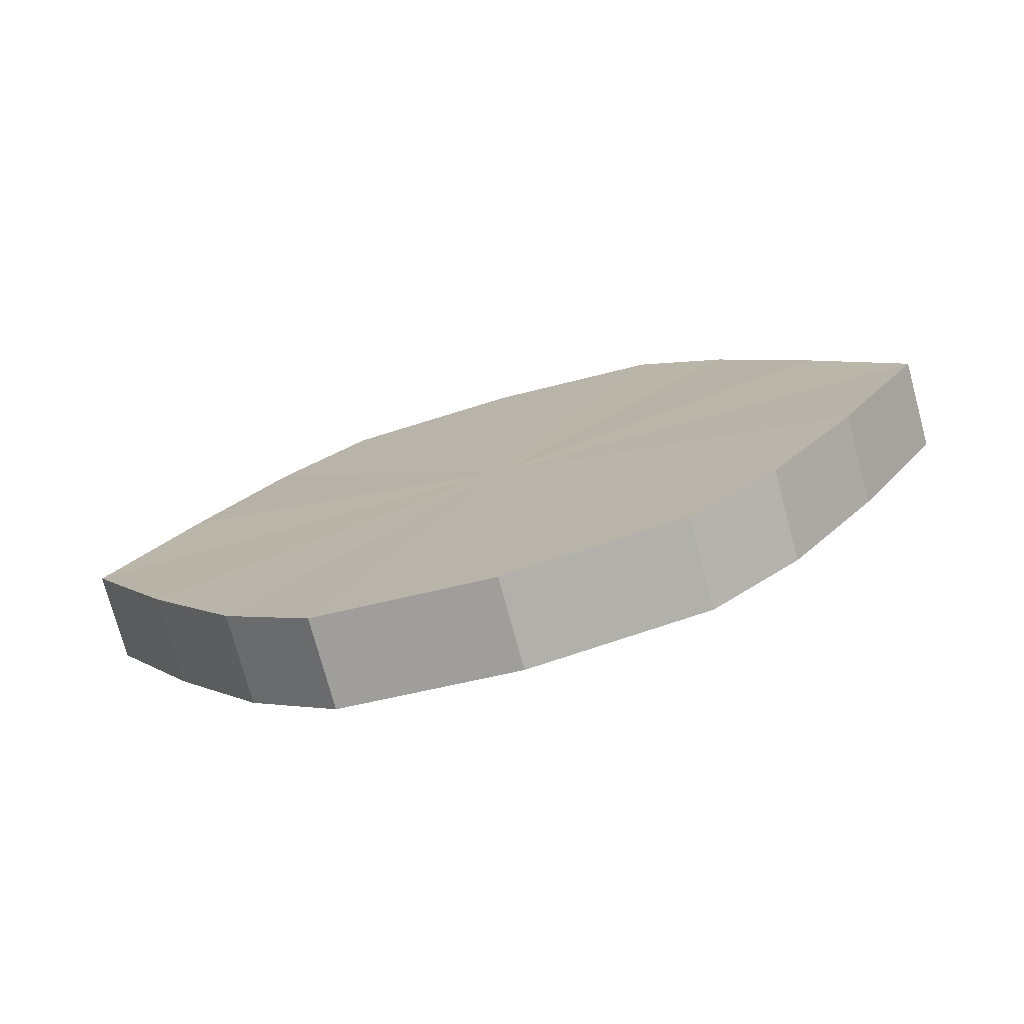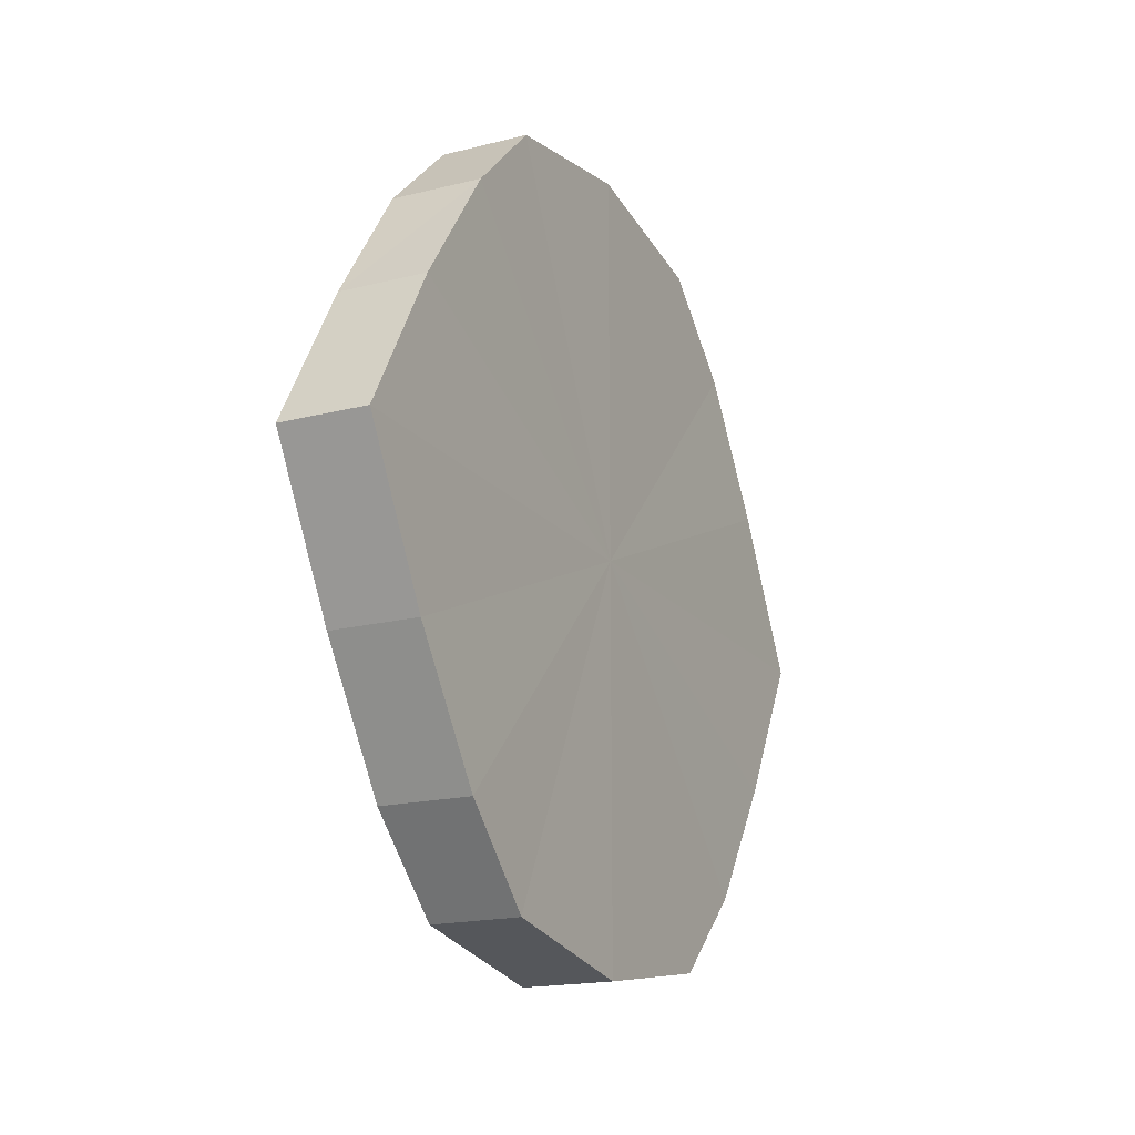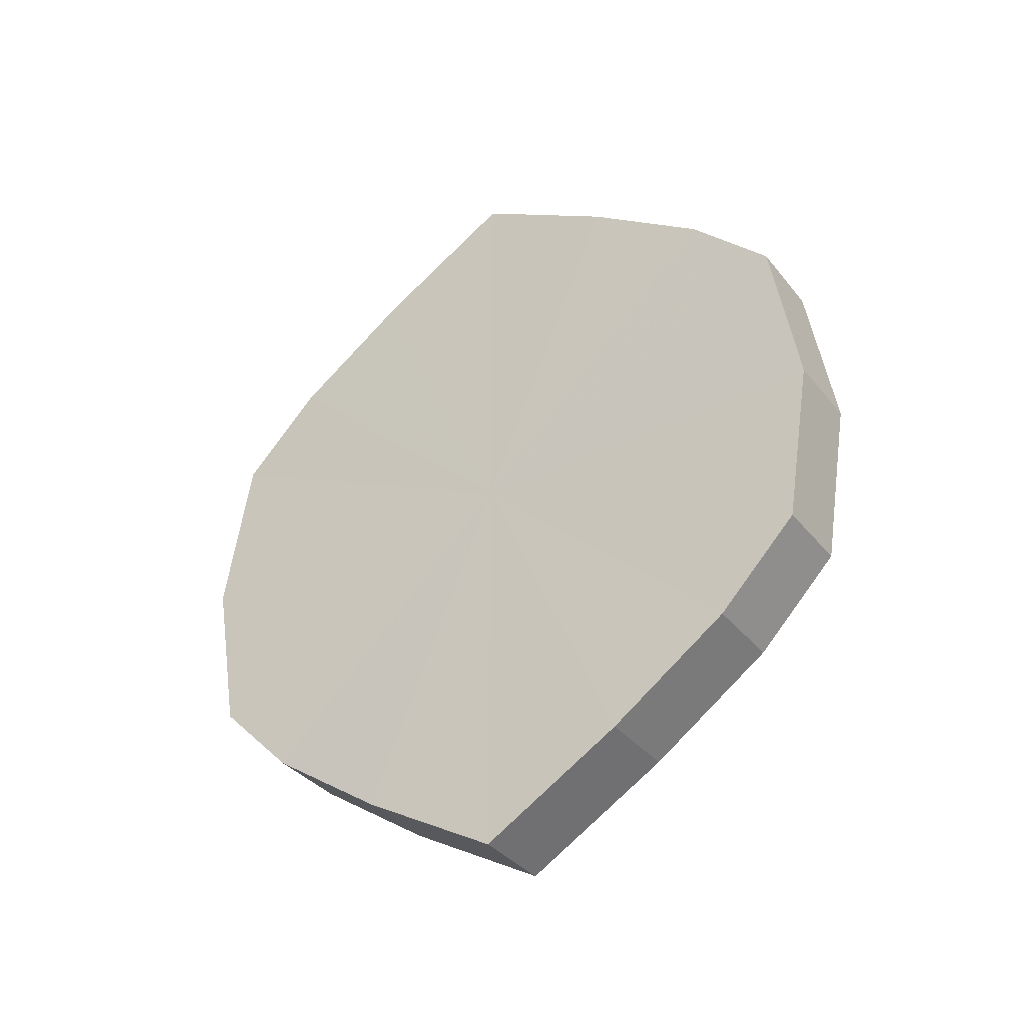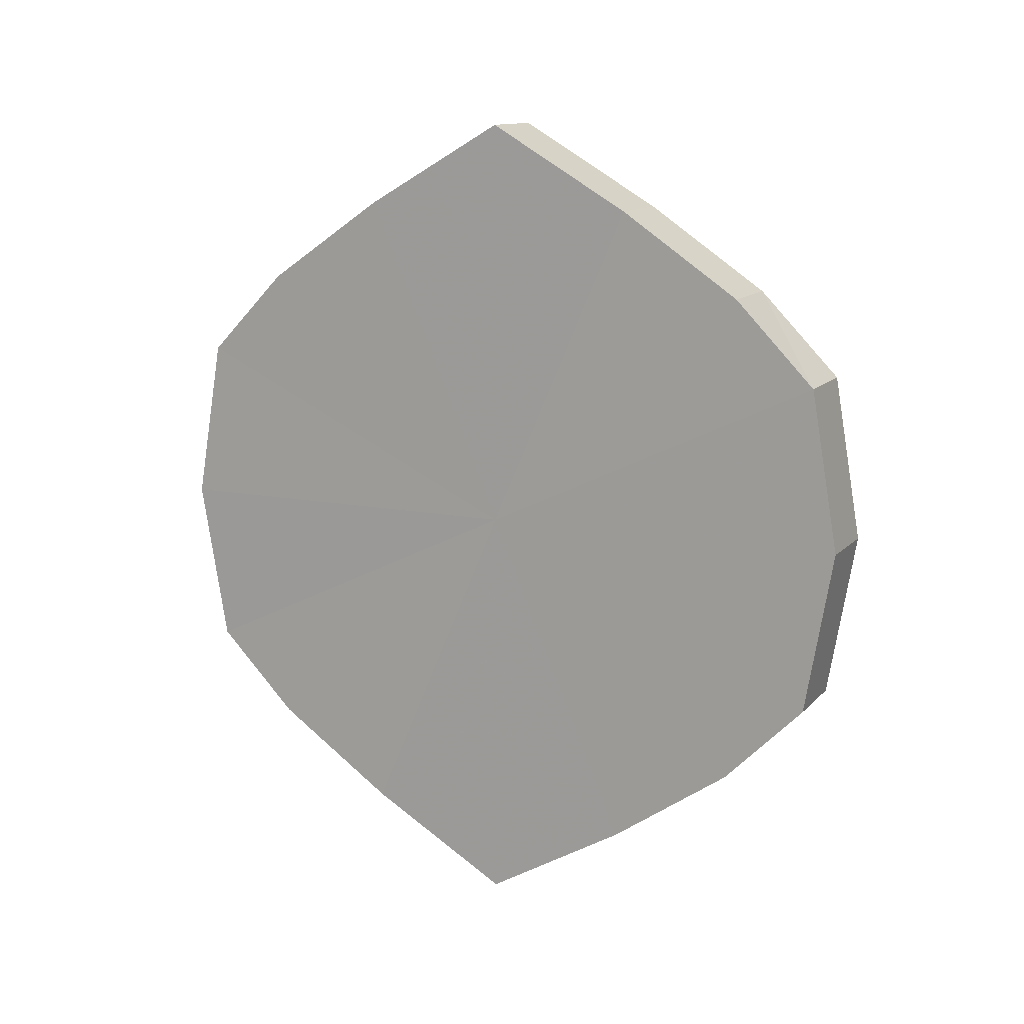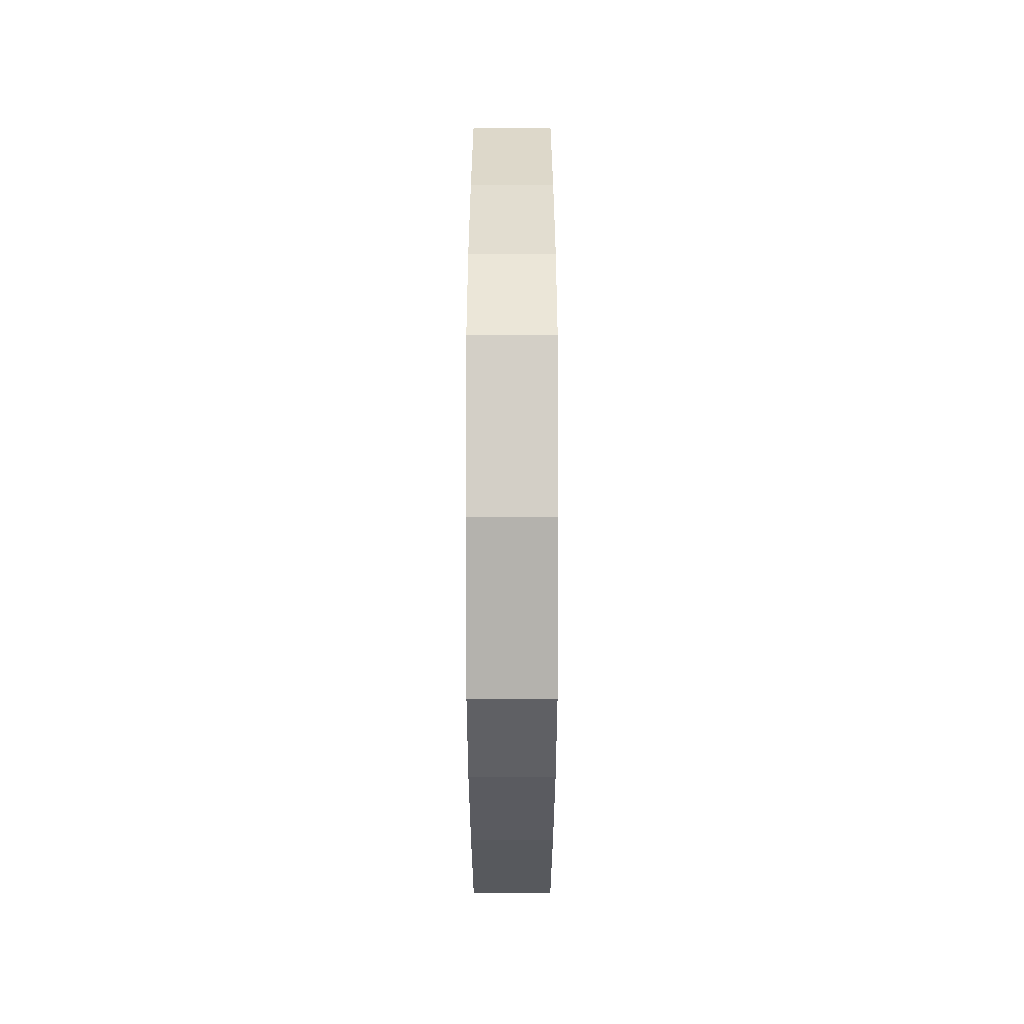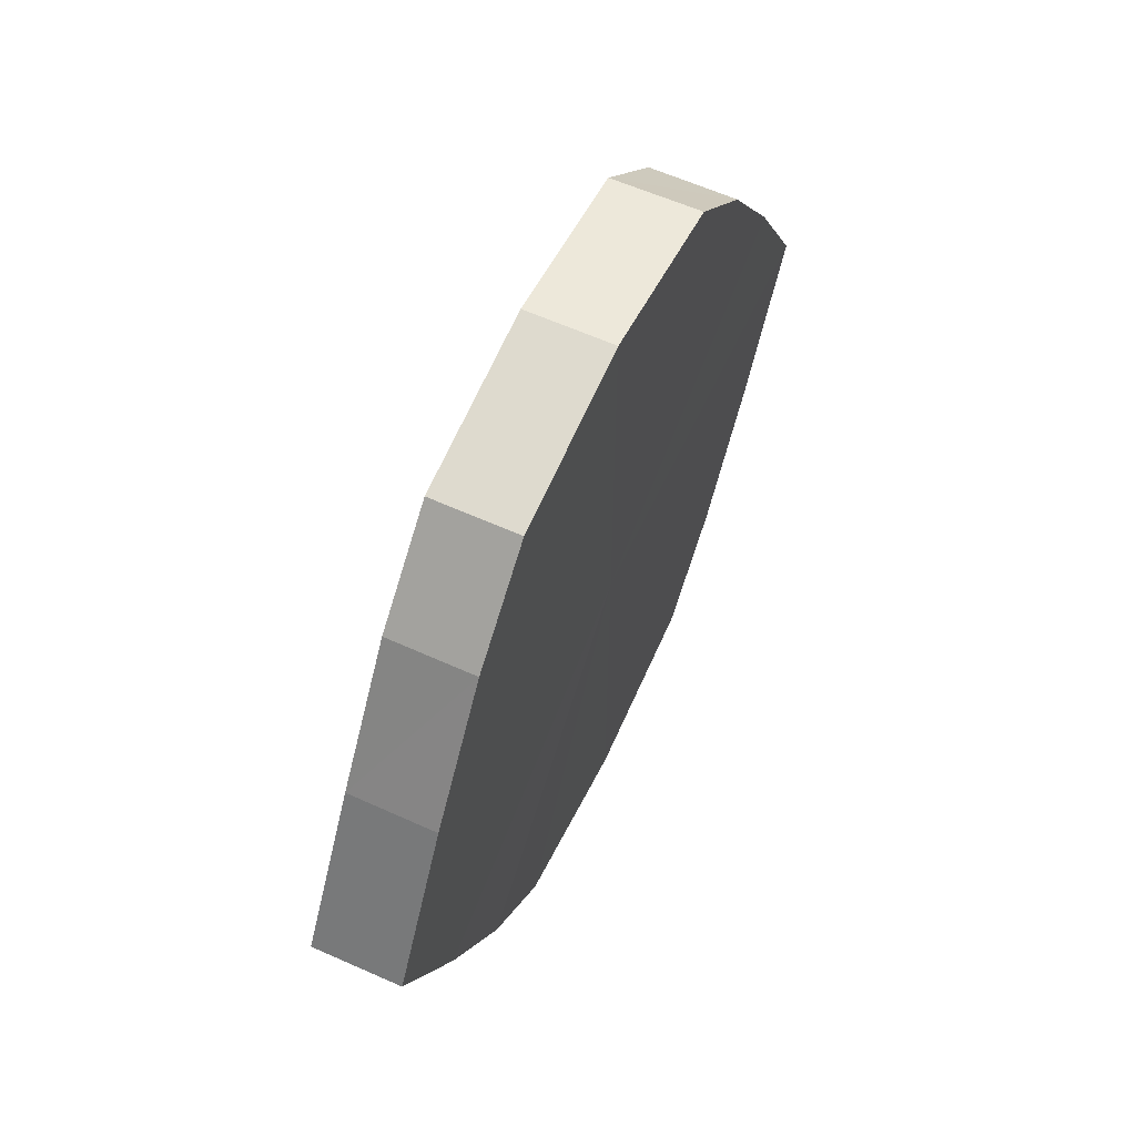
<metadata>
{"format":"obj","ext":"obj","renderer":"f3d","projection":"perspective","resolution":1024,"background":"white","views":[{"elev":-75.6,"azim":105.3,"up":"+Z"},{"elev":-18.1,"azim":26.5,"up":"+Z"},{"elev":-35.9,"azim":-56.6,"up":"+Y"},{"elev":12.6,"azim":115.2,"up":"+Y"},{"elev":0.8,"azim":-180.0,"up":"+Y"},{"elev":60.6,"azim":24.9,"up":"+Z"}]}
</metadata>
<code>
o 3156
v 2235 1879 8.215
v 2235 1879 8.232
v 2235 1879 8.215
v 2235 1879 8.247
v 2235 1879 8.232
v 2235 1879 8.198
v 2235 1879 8.198
v 2235 1879 8.257
v 2235 1879 8.247
v 2235 1879 8.183
v 2235 1879 8.183
v 2235 1879 8.26
v 2235 1879 8.257
v 2235 1879 8.173
v 2235 1879 8.173
v 2235 1879 8.257
v 2235 1879 8.26
v 2235 1879 8.17
v 2235 1879 8.17
v 2235 1879 8.247
v 2235 1879 8.257
v 2235 1879 8.173
v 2235 1879 8.173
v 2235 1879 8.232
v 2235 1879 8.247
v 2235 1879 8.183
v 2235 1879 8.183
v 2235 1879 8.215
v 2235 1879 8.232
v 2235 1879 8.198
v 2235 1879 8.198
v 2235 1879 8.215
v 2235 1879 8.215
v 2235 1879 8.232
v 2235 1879 8.232
v 2235 1879 8.247
v 2235 1879 8.247
v 2235 1879 8.198
v 2235 1879 8.215
v 2235 1879 8.183
v 2235 1879 8.198
v 2235 1879 8.257
v 2235 1879 8.257
v 2235 1879 8.173
v 2235 1879 8.183
v 2235 1879 8.17
v 2235 1879 8.173
v 2235 1879 8.26
v 2235 1879 8.26
v 2235 1879 8.173
v 2235 1879 8.17
v 2235 1879 8.183
v 2235 1879 8.173
v 2235 1879 8.257
v 2235 1879 8.257
v 2235 1879 8.198
v 2235 1879 8.183
v 2235 1879 8.215
v 2235 1879 8.198
v 2235 1879 8.247
v 2235 1879 8.247
v 2235 1879 8.232
v 2235 1879 8.215
v 2235 1879 8.232
v 2235 1879 8.215
v 2235 1879 8.232
v 2235 1879 8.215
v 2235 1879 8.247
v 2235 1879 8.198
v 2235 1879 8.257
v 2235 1879 8.183
v 2235 1879 8.26
v 2235 1879 8.173
v 2235 1879 8.257
v 2235 1879 8.17
v 2235 1879 8.247
v 2235 1879 8.173
v 2235 1879 8.232
v 2235 1879 8.183
v 2235 1879 8.215
v 2235 1879 8.198
v 2235 1879 8.215
v 2235 1879 8.215
v 2235 1879 8.232
v 2235 1879 8.198
v 2235 1879 8.247
v 2235 1879 8.183
v 2235 1879 8.257
v 2235 1879 8.173
v 2235 1879 8.26
v 2235 1879 8.17
v 2235 1879 8.257
v 2235 1879 8.173
v 2235 1879 8.247
v 2235 1879 8.183
v 2235 1879 8.232
v 2235 1879 8.198
v 2235 1879 8.215
f 1 2 3
f 2 4 5
f 6 1 7
f 4 8 9
f 10 6 11
f 8 12 13
f 14 10 15
f 12 16 17
f 18 14 19
f 16 20 21
f 22 18 23
f 20 24 25
f 26 22 27
f 24 28 29
f 30 26 31
f 28 30 32
f 33 34 35
f 35 36 37
f 38 39 33
f 40 41 38
f 37 42 43
f 44 45 40
f 46 47 44
f 43 48 49
f 50 51 46
f 52 53 50
f 49 54 55
f 56 57 52
f 58 59 56
f 55 60 61
f 62 63 58
f 61 64 62
f 65 66 67
f 65 68 66
f 65 67 69
f 65 70 68
f 65 69 71
f 65 72 70
f 65 71 73
f 65 74 72
f 65 73 75
f 65 76 74
f 65 75 77
f 65 78 76
f 65 77 79
f 65 80 78
f 65 79 81
f 65 81 80
f 82 83 84
f 82 85 83
f 82 84 86
f 82 87 85
f 82 86 88
f 82 89 87
f 82 88 90
f 82 91 89
f 82 90 92
f 82 93 91
f 82 92 94
f 82 95 93
f 82 94 96
f 82 97 95
f 82 96 98
f 82 98 97

</code>
